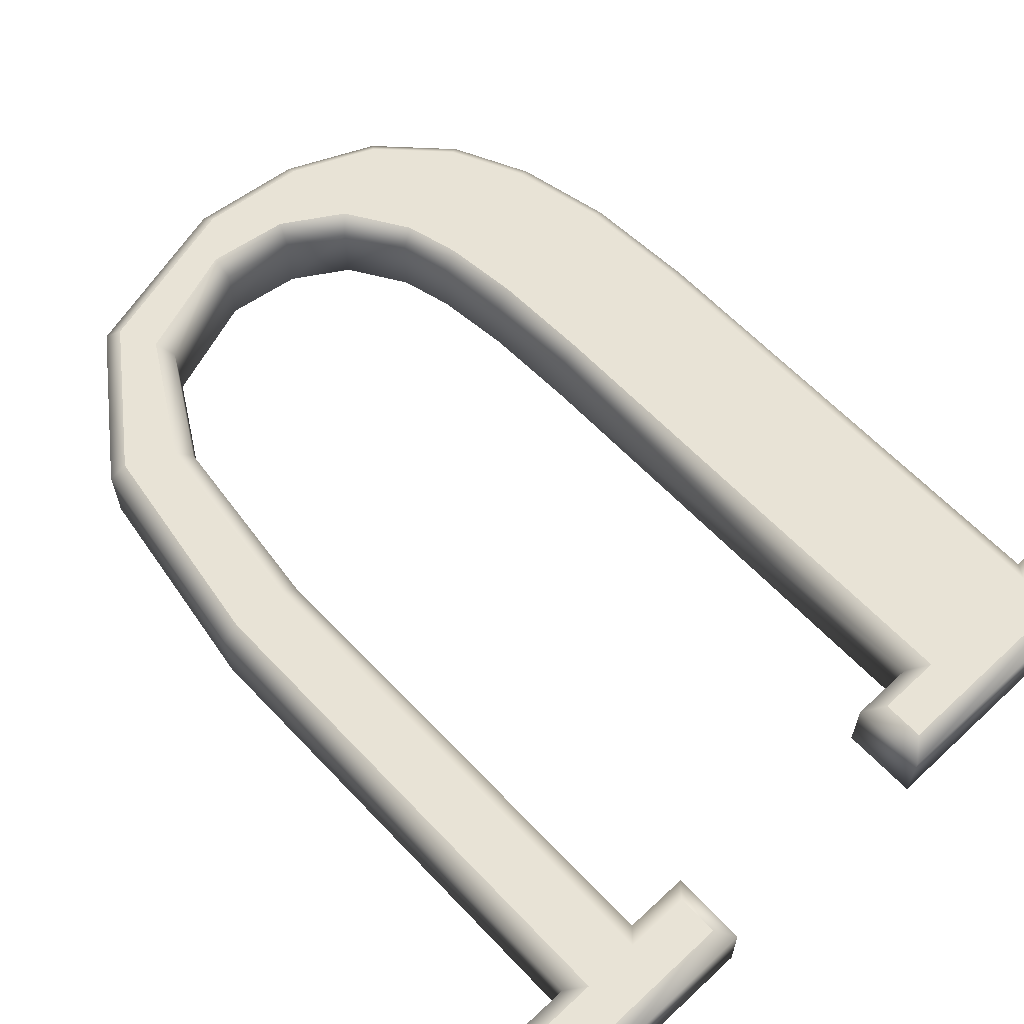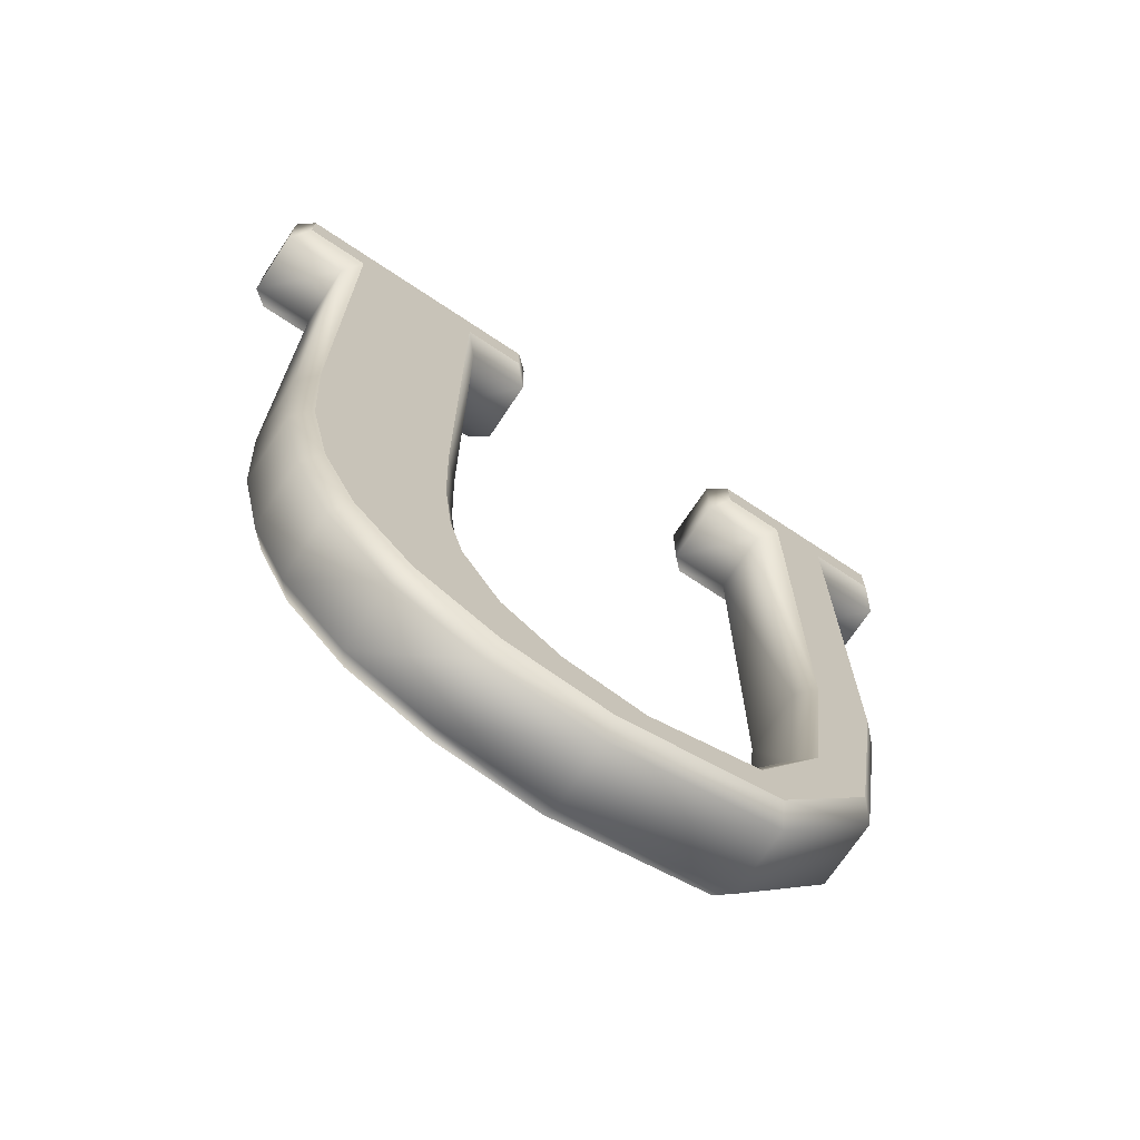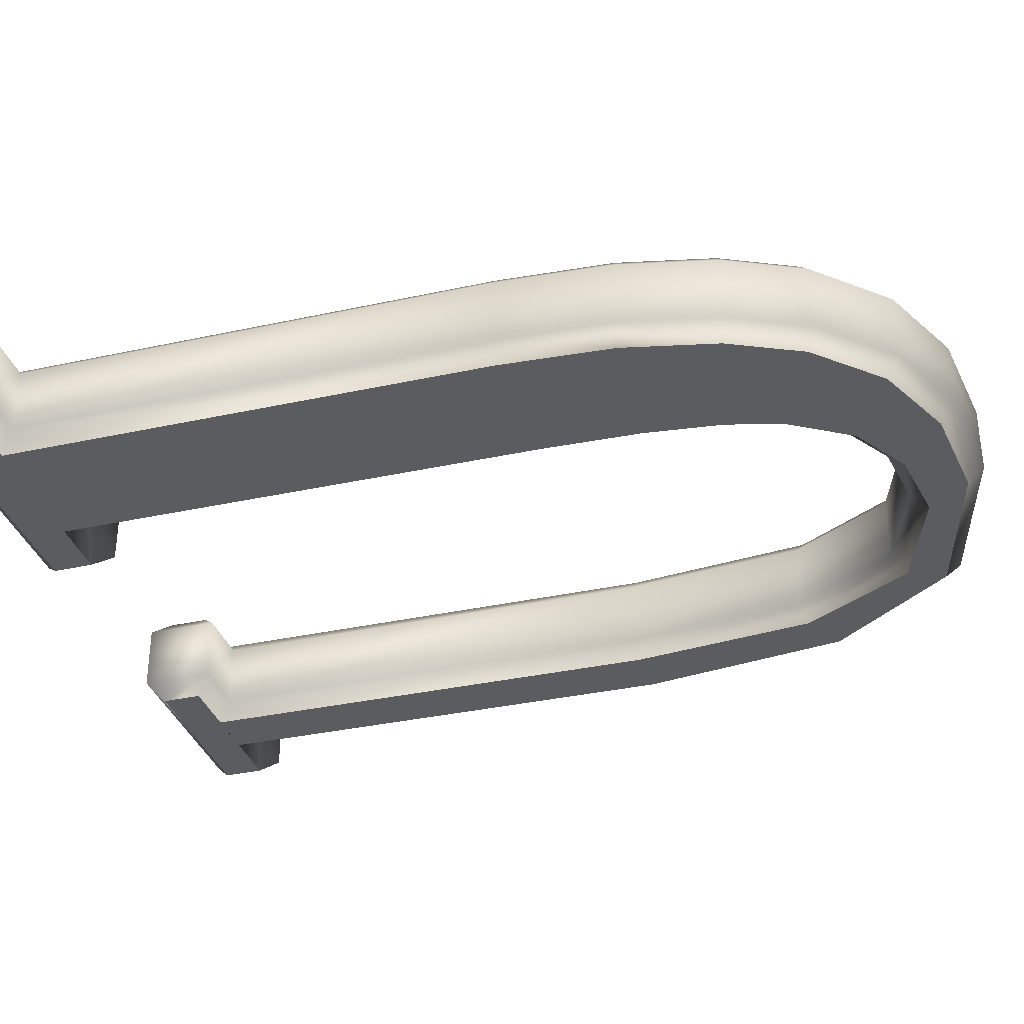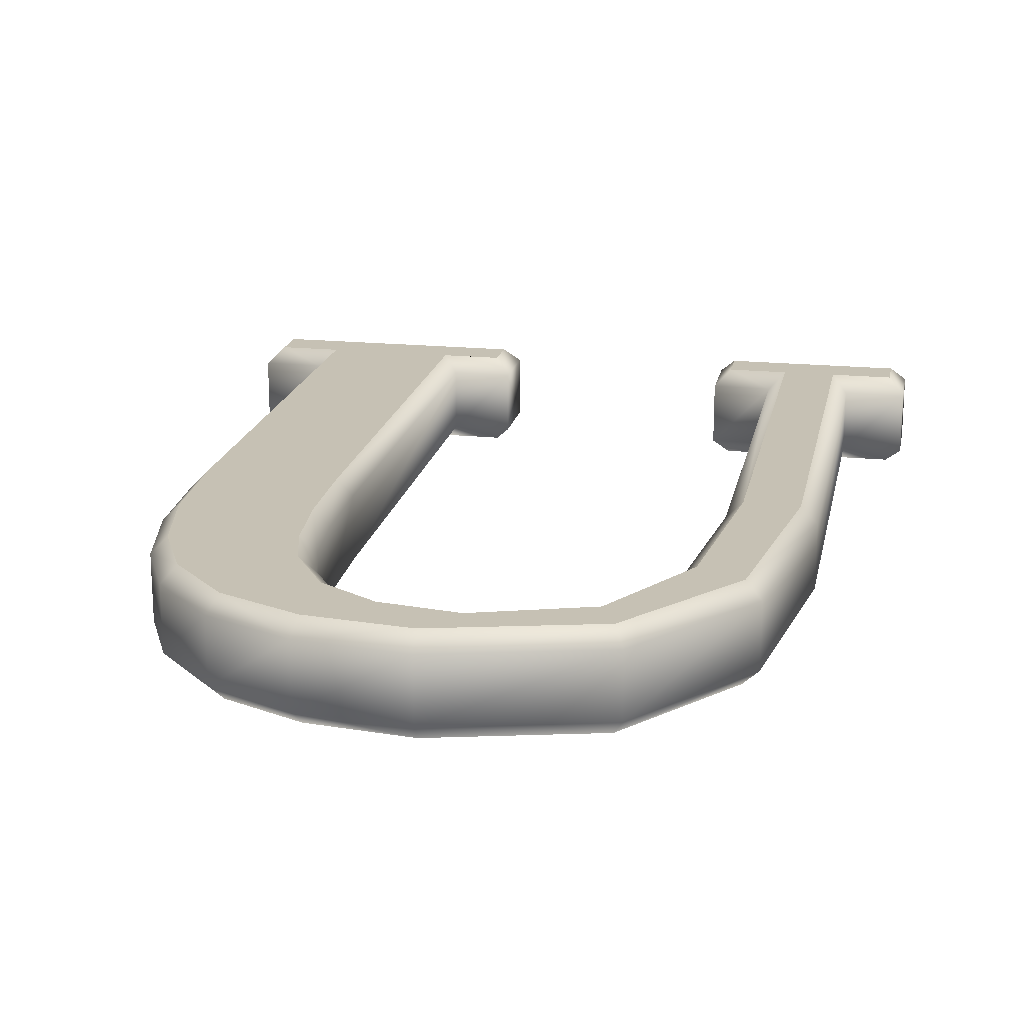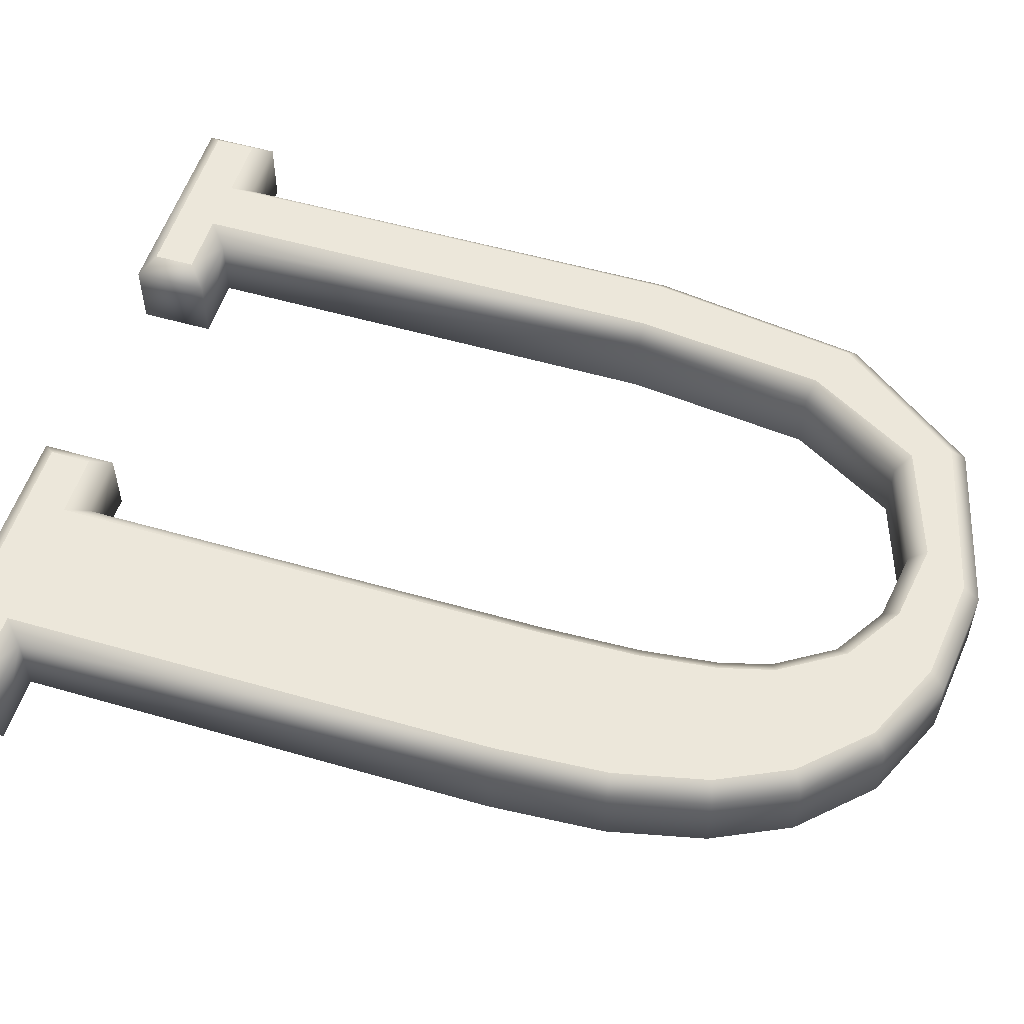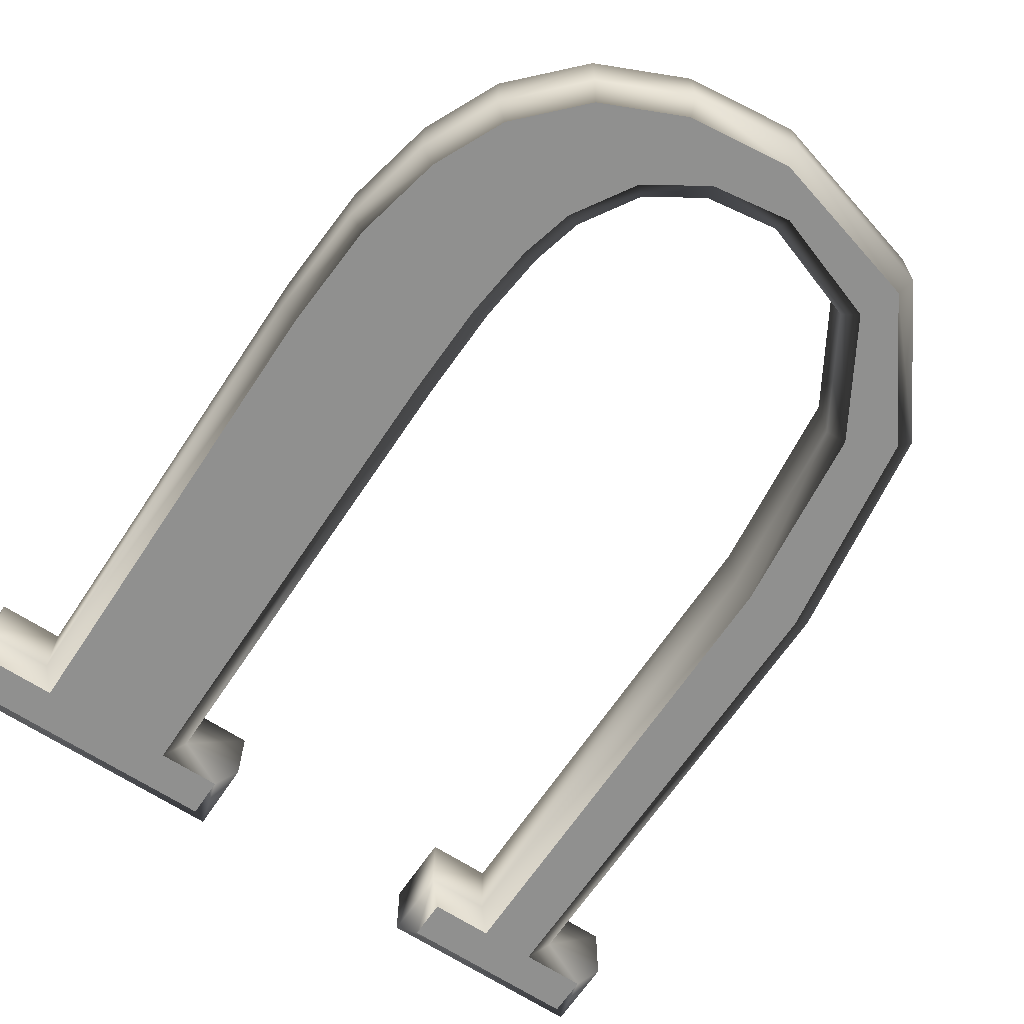
<metadata>
{"format":"obj","ext":"obj","renderer":"f3d","projection":"perspective","resolution":1024,"background":"white","views":[{"elev":62.5,"azim":136.7,"up":"+Z"},{"elev":-71.5,"azim":-33.6,"up":"+Y"},{"elev":-34.4,"azim":-73.5,"up":"+Z"},{"elev":18.6,"azim":11.1,"up":"+Z"},{"elev":54.1,"azim":-72.9,"up":"+Z"},{"elev":-65.6,"azim":-33.5,"up":"+Z"}]}
</metadata>
<code>
v 0.1363 0.2419 0.02
v 0.1363 -0.04306 0.02
v 0.123 -0.1556 0.02
v 0.0851 -0.2197 0.02
v 0.02285 -0.2408 0.02
v -0.02061 -0.234 0.02
v -0.05255 -0.2139 0.02
v -0.07386 -0.1798 0.02
v -0.0818 -0.1495 0.02
v -0.08678 -0.105 0.02
v -0.08847 -0.04686 0.02
v -0.08847 0.2419 0.02
v -0.05035 0.2419 0.02
v -0.05035 0.2866 0.02
v -0.2292 0.2866 0.02
v -0.2292 0.2419 0.02
v -0.1899 0.2419 0.02
v -0.1899 -0.04432 0.02
v -0.1858 -0.1126 0.02
v -0.1732 -0.1695 0.02
v -0.1516 -0.215 0.02
v -0.1131 -0.2549 0.02
v -0.0605 -0.2787 0.02
v 0.005758 -0.2866 0.02
v 0.1081 -0.2595 0.02
v 0.17 -0.1777 0.02
v 0.1899 -0.04589 0.02
v 0.1899 0.2419 0.02
v 0.2292 0.2419 0.02
v 0.2292 0.2866 0.02
v 0.09818 0.2866 0.02
v 0.09818 0.2419 0.02
v 0.1363 0.2419 -0.02
v 0.1363 -0.04306 -0.02
v 0.123 -0.1556 -0.02
v 0.0851 -0.2197 -0.02
v 0.02285 -0.2408 -0.02
v -0.02061 -0.234 -0.02
v -0.05255 -0.2139 -0.02
v -0.07386 -0.1798 -0.02
v -0.0818 -0.1495 -0.02
v -0.08678 -0.105 -0.02
v -0.08847 -0.04686 -0.02
v -0.08847 0.2419 -0.02
v -0.05035 0.2419 -0.02
v -0.05035 0.2866 -0.02
v -0.2292 0.2866 -0.02
v -0.2292 0.2419 -0.02
v -0.1899 0.2419 -0.02
v -0.1899 -0.04432 -0.02
v -0.1858 -0.1126 -0.02
v -0.1732 -0.1695 -0.02
v -0.1516 -0.215 -0.02
v -0.1131 -0.2549 -0.02
v -0.0605 -0.2787 -0.02
v 0.005758 -0.2866 -0.02
v 0.1081 -0.2595 -0.02
v 0.17 -0.1777 -0.02
v 0.1899 -0.04589 -0.02
v 0.1899 0.2419 -0.02
v 0.2292 0.2419 -0.02
v 0.2292 0.2866 -0.02
v 0.09818 0.2866 -0.02
v 0.09818 0.2419 -0.02
v 0.1463 0.2519 -0.03
v 0.1463 -0.04364 -0.03
v 0.1327 -0.1589 -0.03
v 0.09183 -0.228 -0.03
v 0.02373 -0.251 -0.03
v -0.02419 -0.2436 -0.03
v -0.05981 -0.2211 -0.03
v -0.08315 -0.1838 -0.03
v -0.09166 -0.1513 -0.03
v -0.09677 -0.1057 -0.03
v -0.09847 -0.04701 -0.03
v -0.09847 0.2519 -0.03
v -0.06035 0.2519 -0.03
v -0.06035 0.2766 -0.03
v -0.2192 0.2766 -0.03
v -0.2192 0.2519 -0.03
v -0.1799 0.2519 -0.03
v -0.1799 -0.04402 -0.03
v -0.1759 -0.1112 -0.03
v -0.1637 -0.1663 -0.03
v -0.1433 -0.2092 -0.03
v -0.1072 -0.2466 -0.03
v -0.05778 -0.269 -0.03
v 0.005045 -0.2765 -0.03
v 0.1022 -0.2508 -0.03
v 0.1605 -0.1736 -0.03
v 0.1799 -0.04514 -0.03
v 0.1799 0.2519 -0.03
v 0.2192 0.2519 -0.03
v 0.2192 0.2766 -0.03
v 0.1082 0.2766 -0.03
v 0.1082 0.2519 -0.03
v 0.1463 0.2519 0.03
v 0.1463 -0.04364 0.03
v 0.1327 -0.1589 0.03
v 0.09183 -0.228 0.03
v 0.02373 -0.251 0.03
v -0.02419 -0.2436 0.03
v -0.05981 -0.2211 0.03
v -0.08315 -0.1838 0.03
v -0.09166 -0.1513 0.03
v -0.09677 -0.1057 0.03
v -0.09847 -0.04701 0.03
v -0.09847 0.2519 0.03
v -0.06035 0.2519 0.03
v -0.06035 0.2766 0.03
v -0.2192 0.2766 0.03
v -0.2192 0.2519 0.03
v -0.1799 0.2519 0.03
v -0.1799 -0.04402 0.03
v -0.1759 -0.1112 0.03
v -0.1637 -0.1663 0.03
v -0.1433 -0.2092 0.03
v -0.1072 -0.2466 0.03
v -0.05778 -0.269 0.03
v 0.005045 -0.2765 0.03
v 0.1022 -0.2508 0.03
v 0.1605 -0.1736 0.03
v 0.1799 -0.04514 0.03
v 0.1799 0.2519 0.03
v 0.2192 0.2519 0.03
v 0.2192 0.2766 0.03
v 0.1082 0.2766 0.03
v 0.1082 0.2519 0.03
f 87 88 69
f 69 88 89
f 87 69 86
f 86 69 70
f 69 89 68
f 86 70 71
f 86 71 85
f 85 71 72
f 68 89 90
f 85 72 84
f 68 90 67
f 84 72 73
f 84 73 83
f 83 73 74
f 83 74 75
f 67 90 91
f 83 75 82
f 67 91 66
f 66 91 92
f 92 93 65
f 66 92 65
f 65 93 96
f 82 75 76
f 76 77 81
f 82 76 81
f 81 77 80
f 96 93 94
f 96 94 95
f 80 77 78
f 80 78 79
f 119 120 101
f 101 120 121
f 119 101 118
f 118 101 102
f 101 121 100
f 118 102 103
f 118 103 117
f 117 103 104
f 100 121 122
f 117 104 116
f 100 122 99
f 116 104 105
f 116 105 115
f 115 105 106
f 115 106 107
f 99 122 123
f 115 107 114
f 99 123 98
f 98 123 124
f 124 125 97
f 98 124 97
f 97 125 128
f 114 107 108
f 108 109 113
f 114 108 113
f 113 109 112
f 128 125 126
f 128 126 127
f 112 109 110
f 112 110 111
f 64 63 95
f 64 95 96
f 63 62 94
f 63 94 95
f 62 61 93
f 62 93 94
f 61 60 93
f 60 92 93
f 60 59 91
f 60 91 92
f 59 58 90
f 59 90 91
f 58 57 89
f 58 89 90
f 57 56 89
f 56 88 89
f 56 55 88
f 55 87 88
f 55 54 86
f 55 86 87
f 54 53 86
f 53 85 86
f 53 52 85
f 52 84 85
f 52 51 84
f 51 83 84
f 51 50 83
f 50 82 83
f 50 49 82
f 49 81 82
f 49 48 80
f 49 80 81
f 48 47 79
f 48 79 80
f 47 46 78
f 47 78 79
f 46 45 77
f 46 77 78
f 45 44 77
f 44 76 77
f 44 43 75
f 44 75 76
f 43 42 75
f 42 74 75
f 42 41 74
f 41 73 74
f 41 40 73
f 40 72 73
f 40 39 72
f 39 71 72
f 39 38 70
f 39 70 71
f 38 37 70
f 37 69 70
f 37 36 69
f 36 68 69
f 36 35 67
f 36 67 68
f 35 34 66
f 35 66 67
f 34 33 66
f 33 65 66
f 33 64 96
f 33 96 65
f 32 31 63
f 32 63 64
f 31 30 62
f 31 62 63
f 30 29 61
f 30 61 62
f 29 28 60
f 29 60 61
f 28 27 59
f 28 59 60
f 27 26 58
f 27 58 59
f 26 25 57
f 26 57 58
f 25 24 56
f 25 56 57
f 24 23 55
f 24 55 56
f 23 22 54
f 23 54 55
f 22 21 53
f 22 53 54
f 21 20 52
f 21 52 53
f 20 19 51
f 20 51 52
f 19 18 50
f 19 50 51
f 18 17 49
f 18 49 50
f 17 16 48
f 17 48 49
f 16 15 47
f 16 47 48
f 15 14 46
f 15 46 47
f 14 13 45
f 14 45 46
f 13 12 44
f 13 44 45
f 12 11 43
f 12 43 44
f 11 10 42
f 11 42 43
f 10 9 41
f 10 41 42
f 9 8 40
f 9 40 41
f 8 7 39
f 8 39 40
f 7 6 38
f 7 38 39
f 6 5 37
f 6 37 38
f 5 4 36
f 5 36 37
f 4 3 35
f 4 35 36
f 3 2 34
f 3 34 35
f 2 1 33
f 2 33 34
f 1 32 64
f 1 64 33
f 128 127 31
f 128 31 32
f 127 126 30
f 127 30 31
f 126 125 29
f 126 29 30
f 125 124 28
f 125 28 29
f 124 123 28
f 123 27 28
f 123 122 27
f 122 26 27
f 122 121 26
f 121 25 26
f 121 120 24
f 121 24 25
f 120 119 23
f 120 23 24
f 119 118 23
f 118 22 23
f 118 117 21
f 118 21 22
f 117 116 20
f 117 20 21
f 116 115 19
f 116 19 20
f 115 114 18
f 115 18 19
f 114 113 17
f 114 17 18
f 113 112 17
f 112 16 17
f 112 111 15
f 112 15 16
f 111 110 14
f 111 14 15
f 110 109 13
f 110 13 14
f 109 108 12
f 109 12 13
f 108 107 12
f 107 11 12
f 107 106 10
f 107 10 11
f 106 105 9
f 106 9 10
f 105 104 8
f 105 8 9
f 104 103 7
f 104 7 8
f 103 102 7
f 102 6 7
f 102 101 5
f 102 5 6
f 101 100 4
f 101 4 5
f 100 99 4
f 99 3 4
f 99 98 3
f 98 2 3
f 1 2 98
f 1 98 97
f 32 1 128
f 1 97 128

</code>
